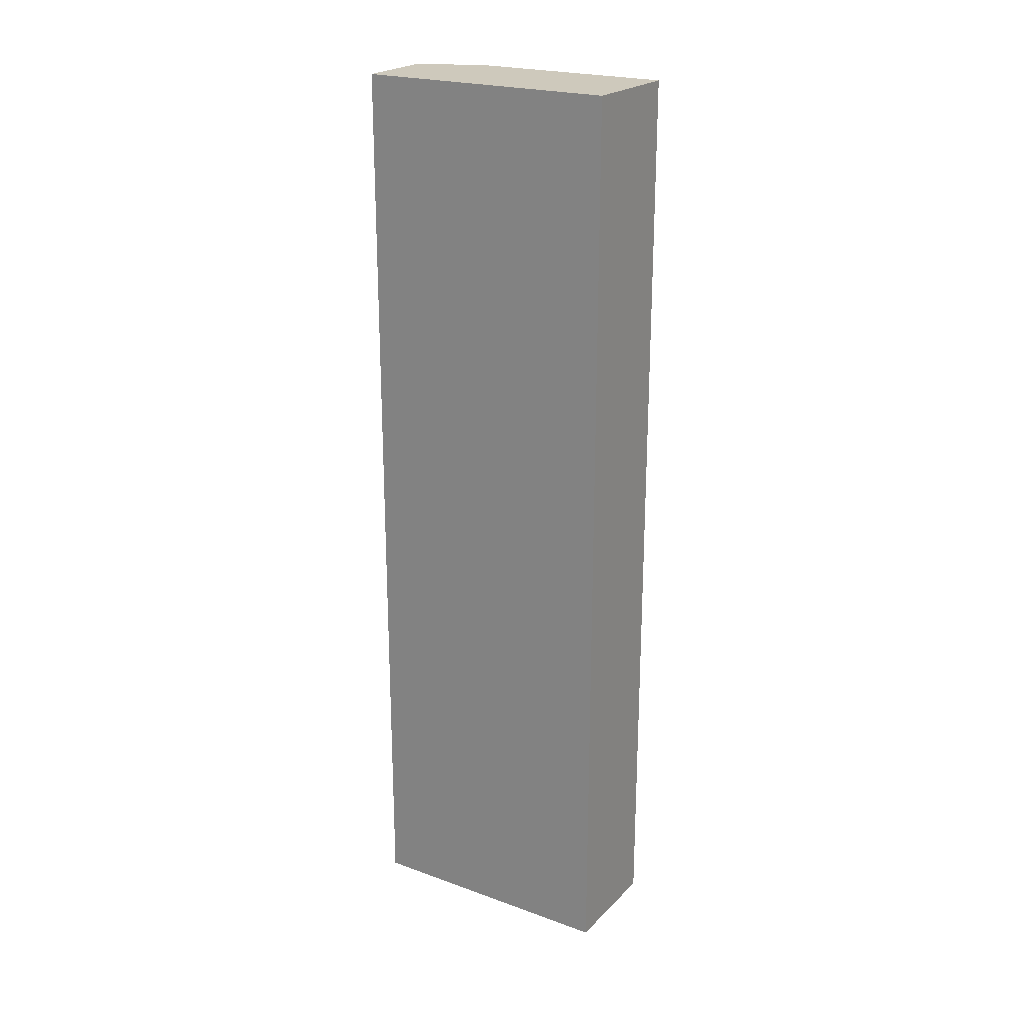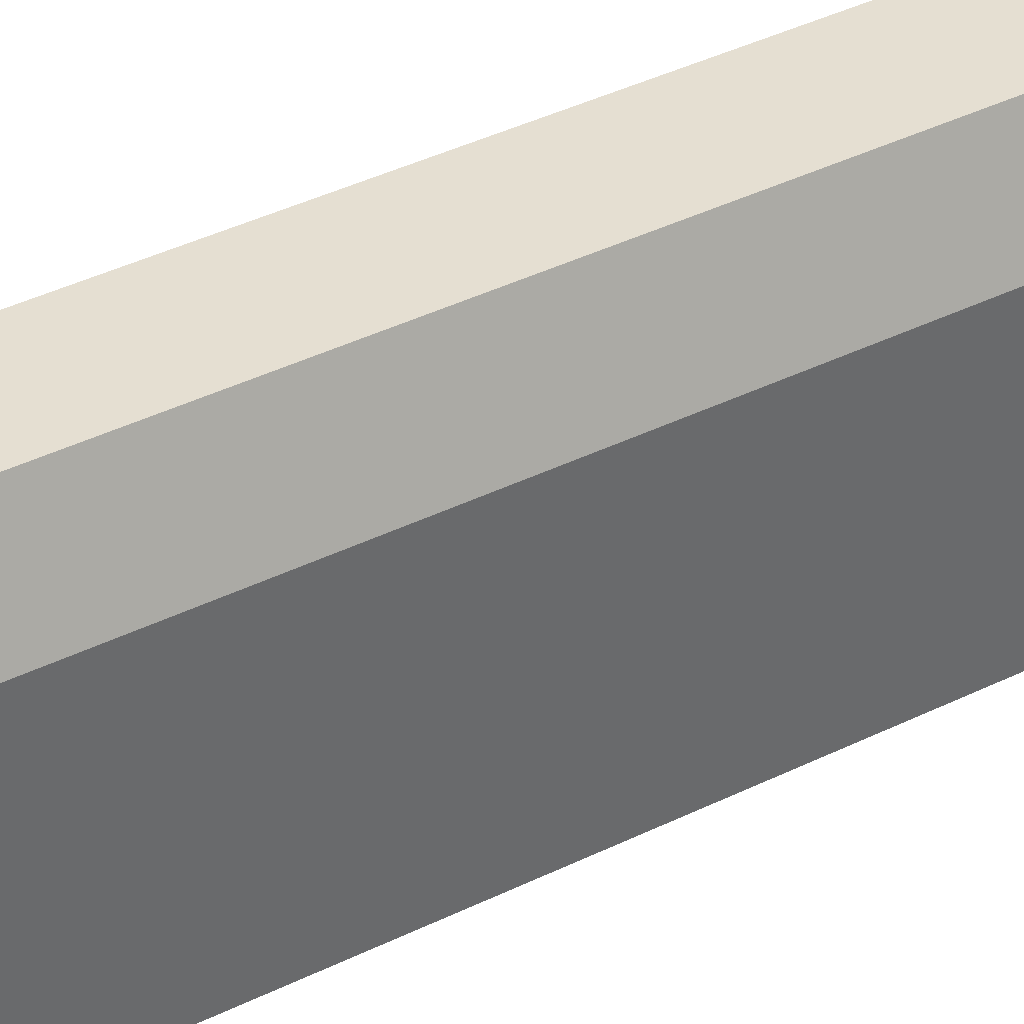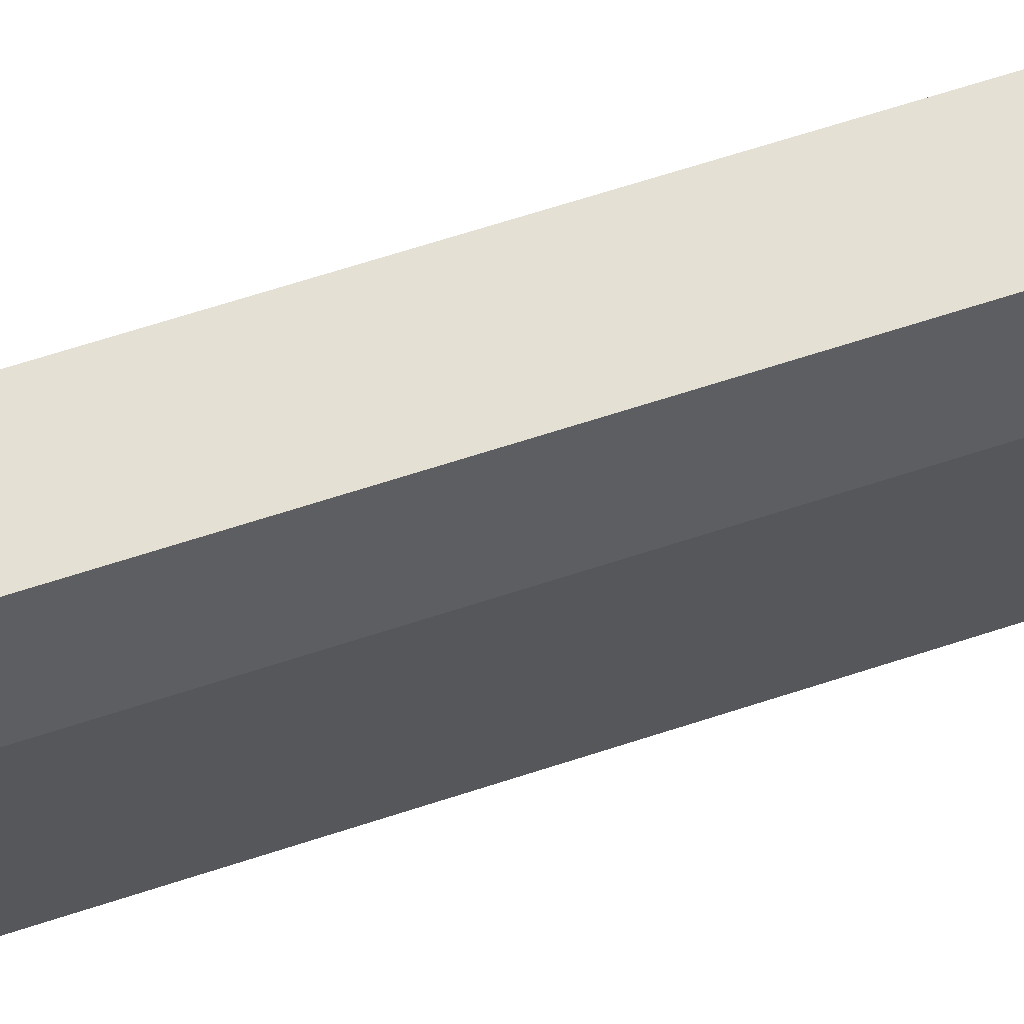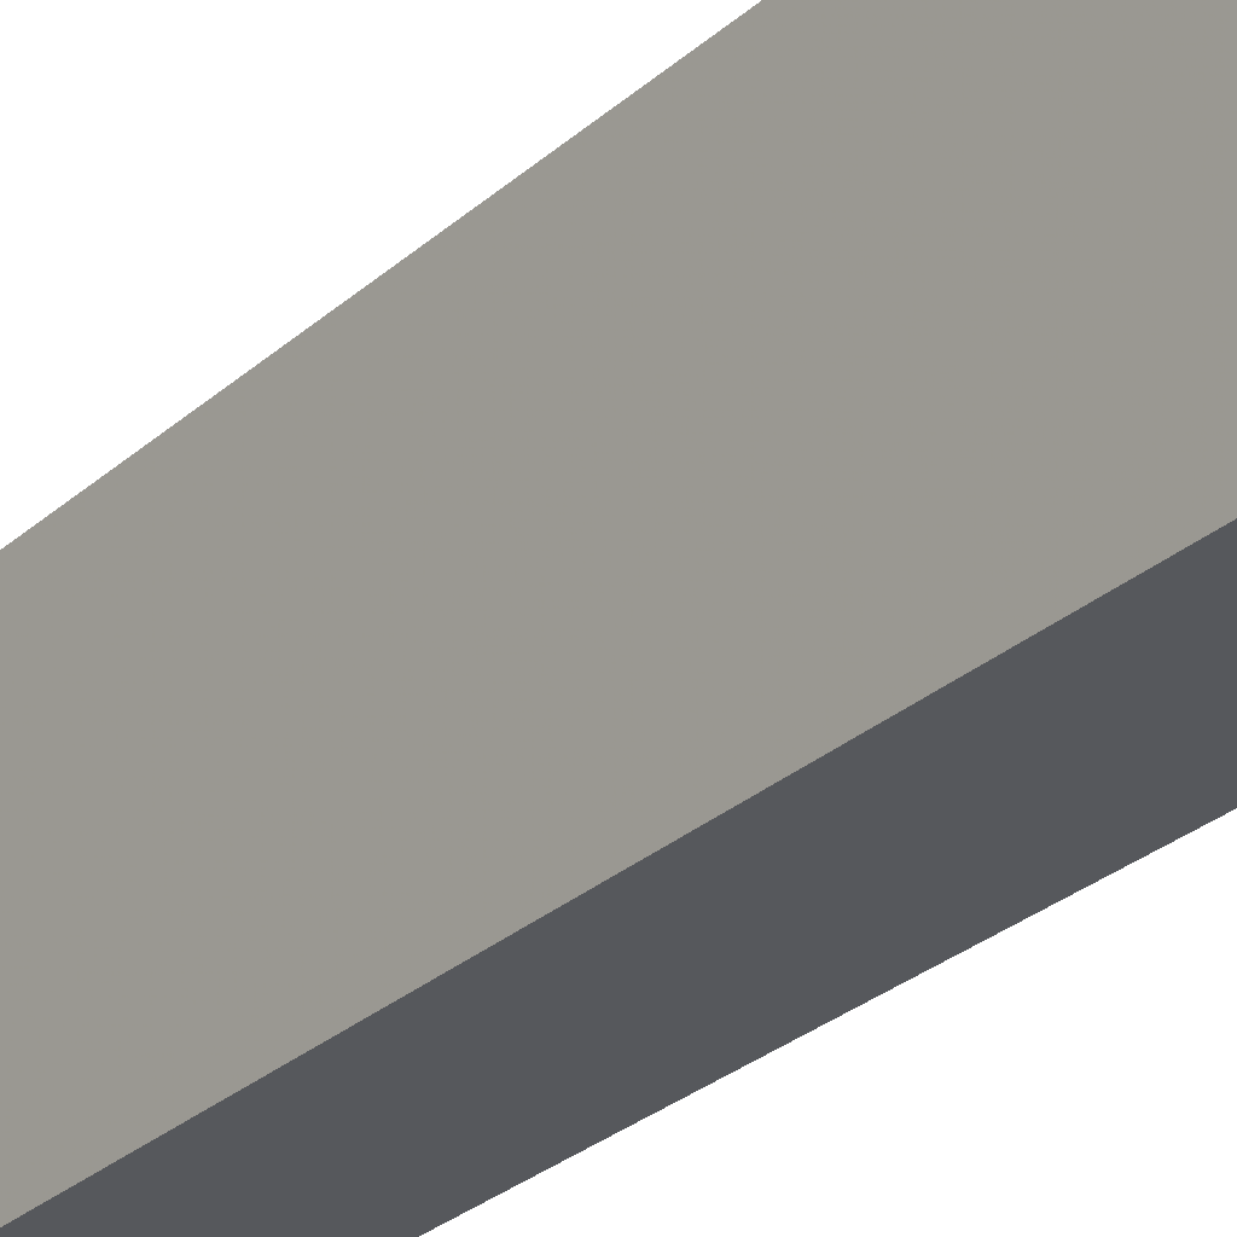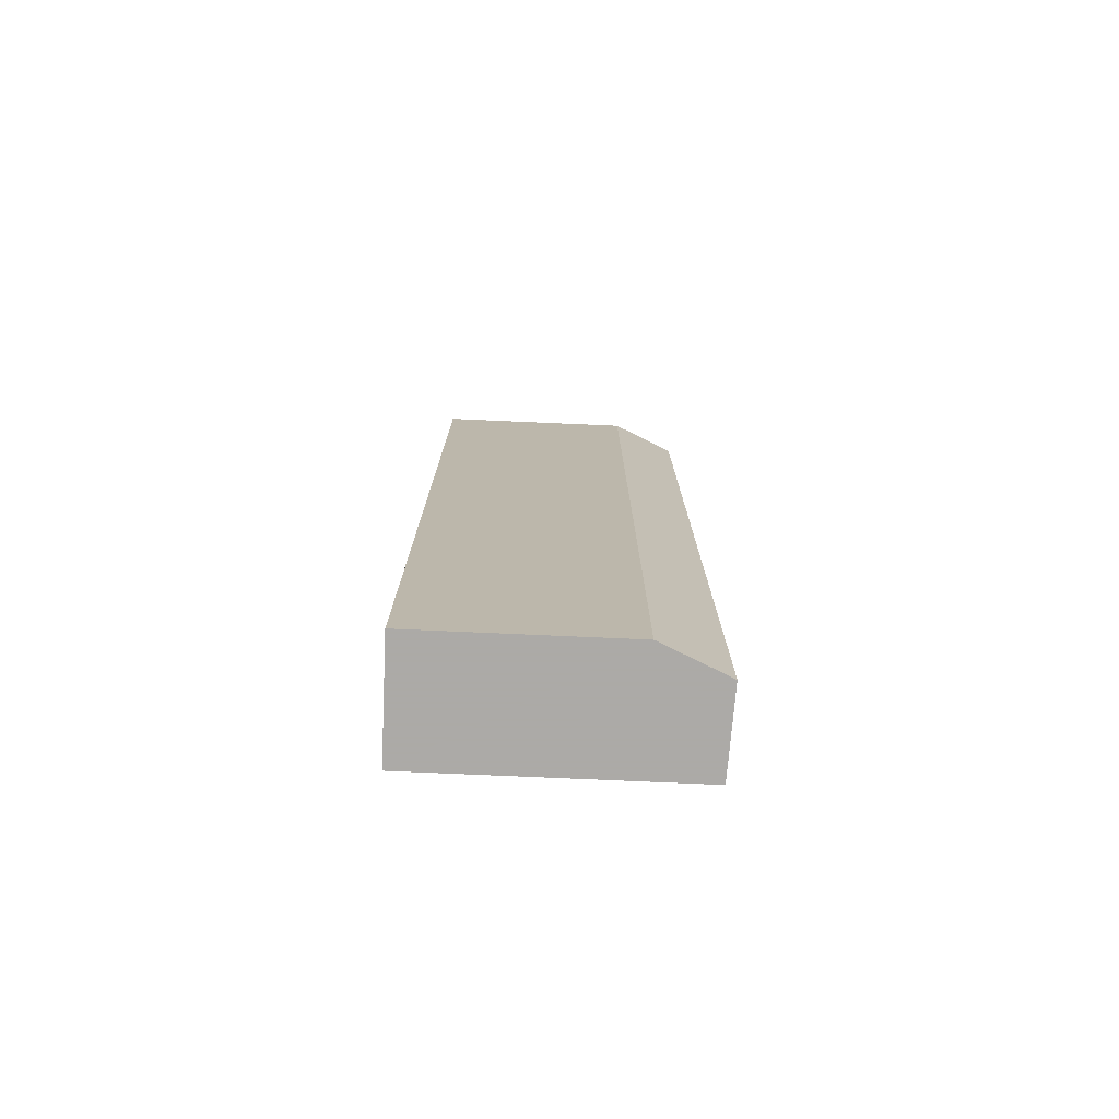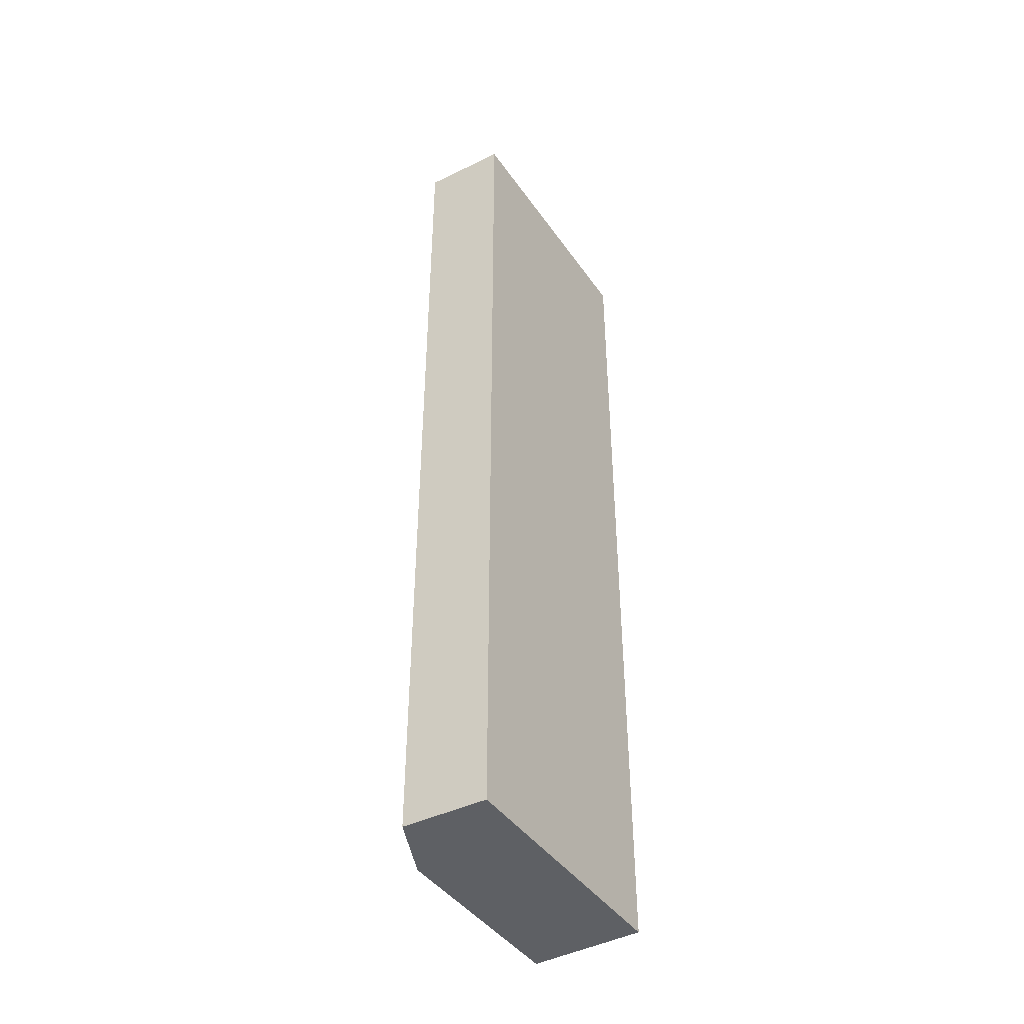
<metadata>
{"format":"obj","ext":"obj","renderer":"f3d","projection":"perspective","resolution":1024,"background":"white","views":[{"elev":22.3,"azim":-58.1,"up":"+Z"},{"elev":40.0,"azim":58.7,"up":"+Y"},{"elev":67.6,"azim":72.0,"up":"+Y"},{"elev":-28.2,"azim":-37.2,"up":"+Y"},{"elev":-76.0,"azim":87.5,"up":"+Z"},{"elev":-43.1,"azim":-147.7,"up":"+Z"}]}
</metadata>
<code>
v -0.002139 -0.005 -0.005
v -0.002139 -0.002166 -0.005
v -0.0009182 -0.005 -0.005
v -0.002139 -0.005 0.005
v -0.001229 -0.002128 -0.005
v -0.002139 -0.002166 0.005
v -0.0009182 -0.002827 -0.005
v -0.0009182 -0.005 0.005
v -0.0009182 -0.002826 -0.0007547
v -0.001229 -0.002128 0.005
v -0.0009182 -0.002827 0.005
f 1 2 5
f 1 5 7
f 1 7 3
f 1 3 8
f 1 8 4
f 1 4 6
f 1 6 2
f 2 6 10
f 2 10 5
f 3 7 9
f 3 9 11
f 3 11 8
f 4 8 11
f 4 11 10
f 4 10 6
f 5 9 7
f 5 10 9
f 9 10 11

</code>
